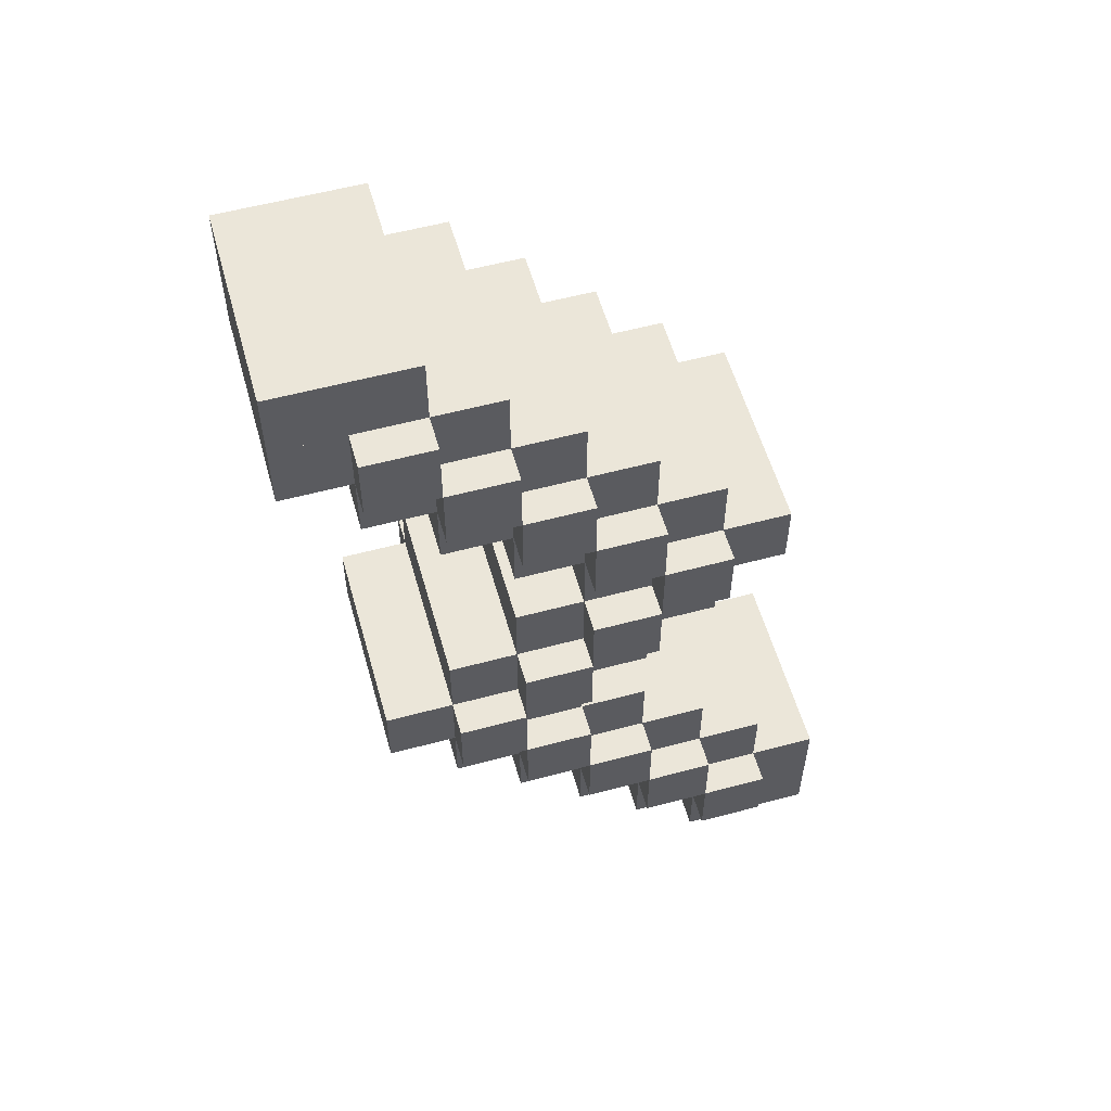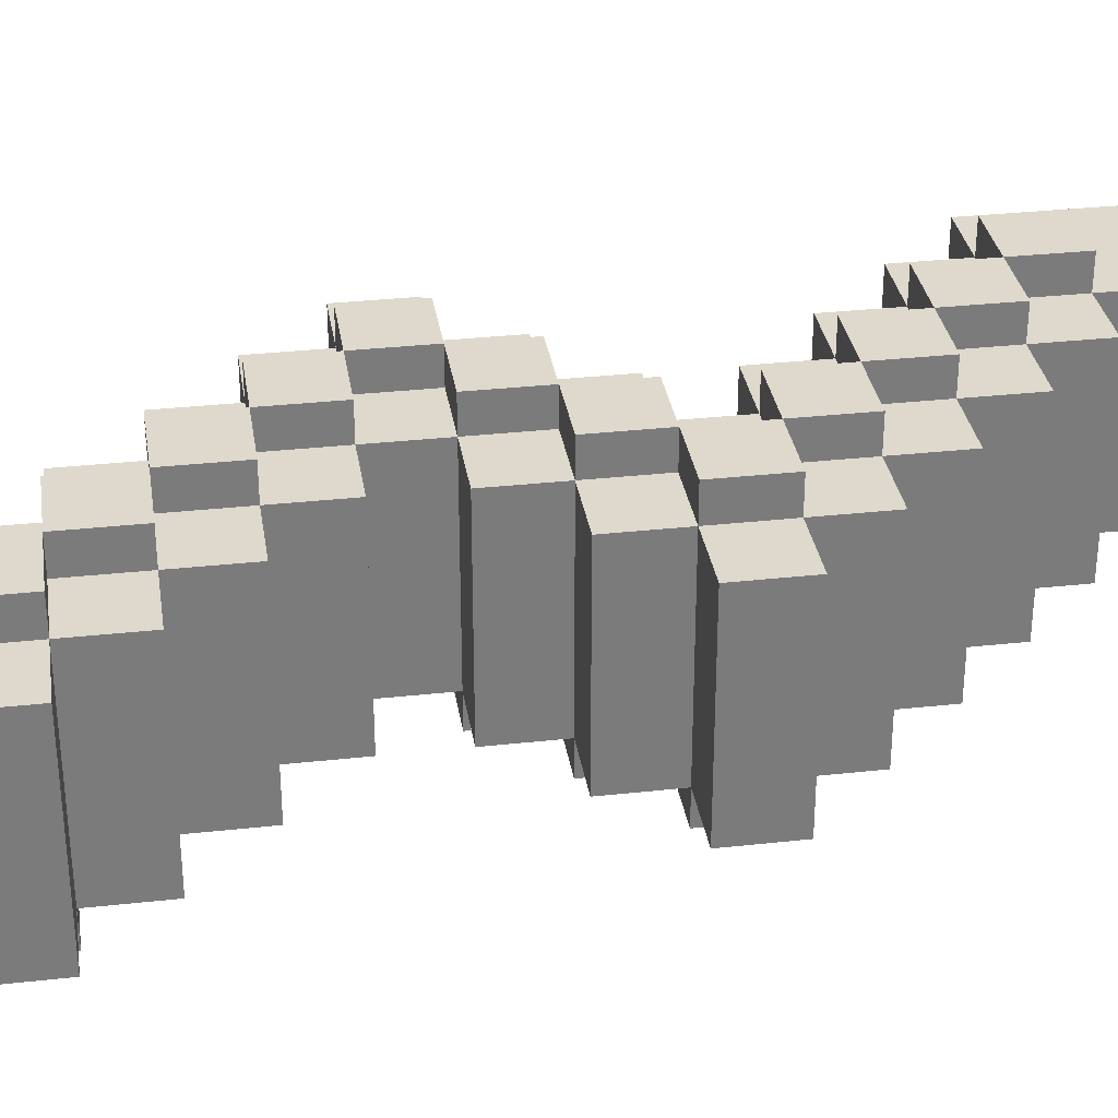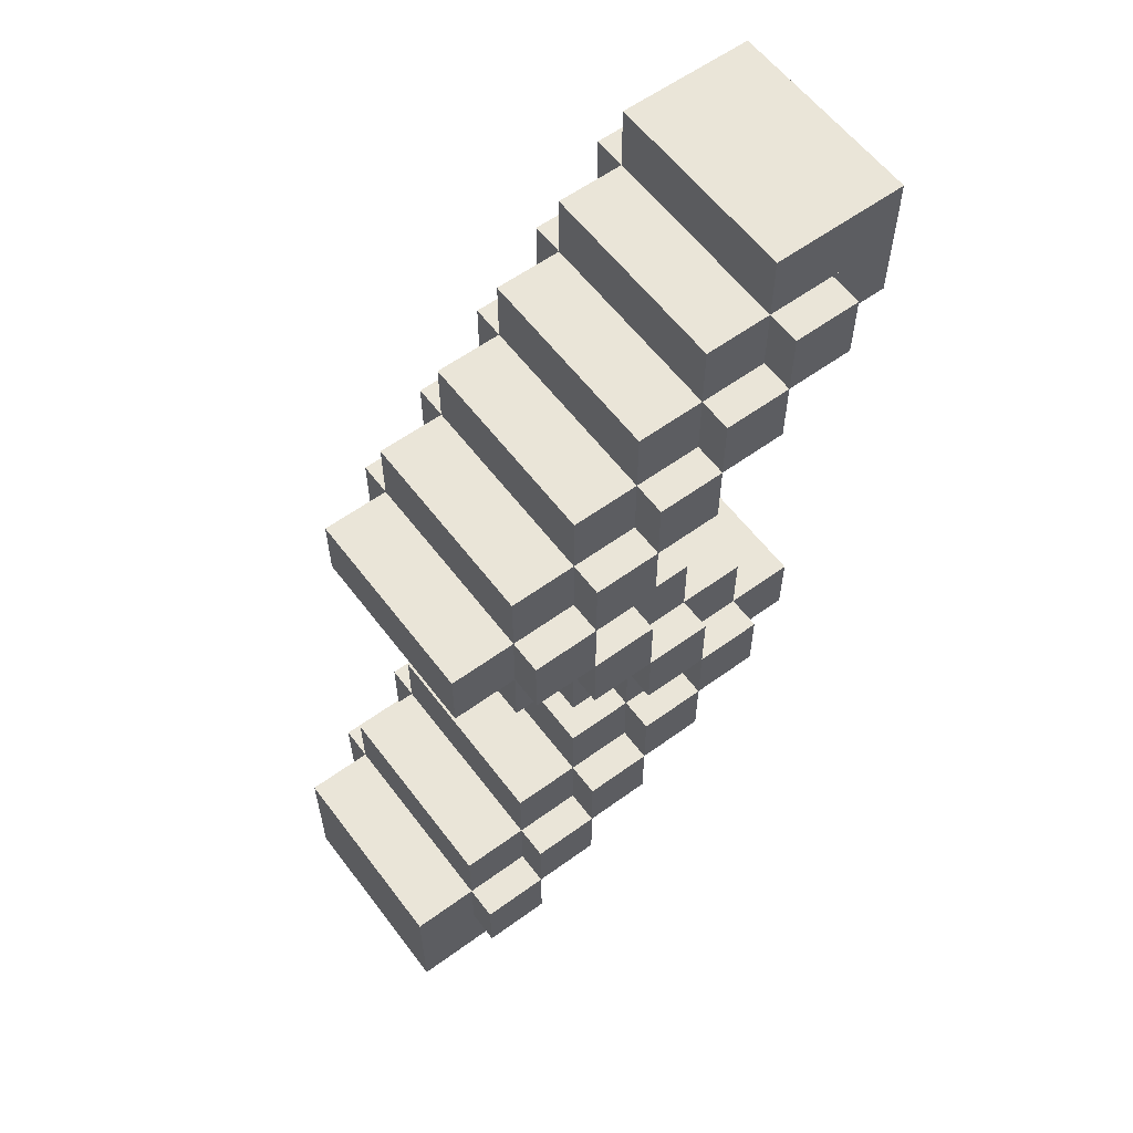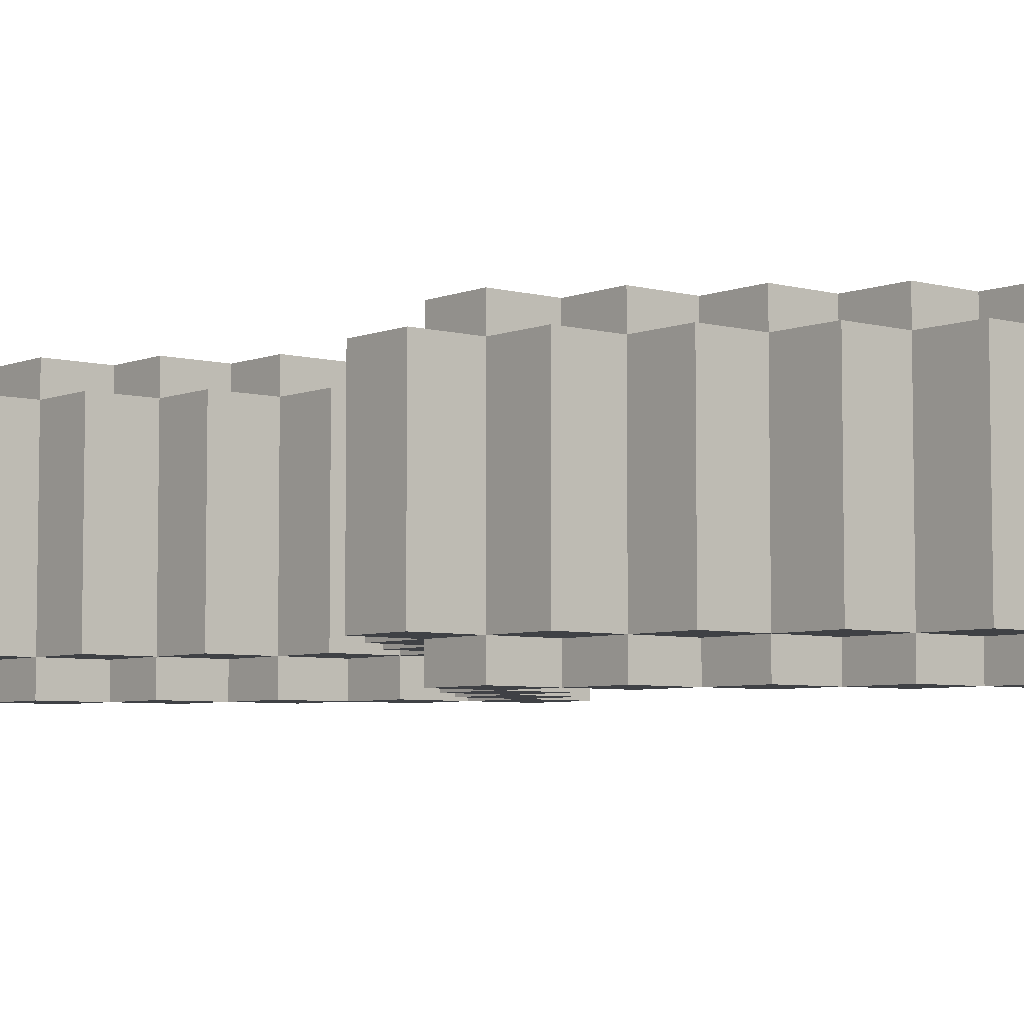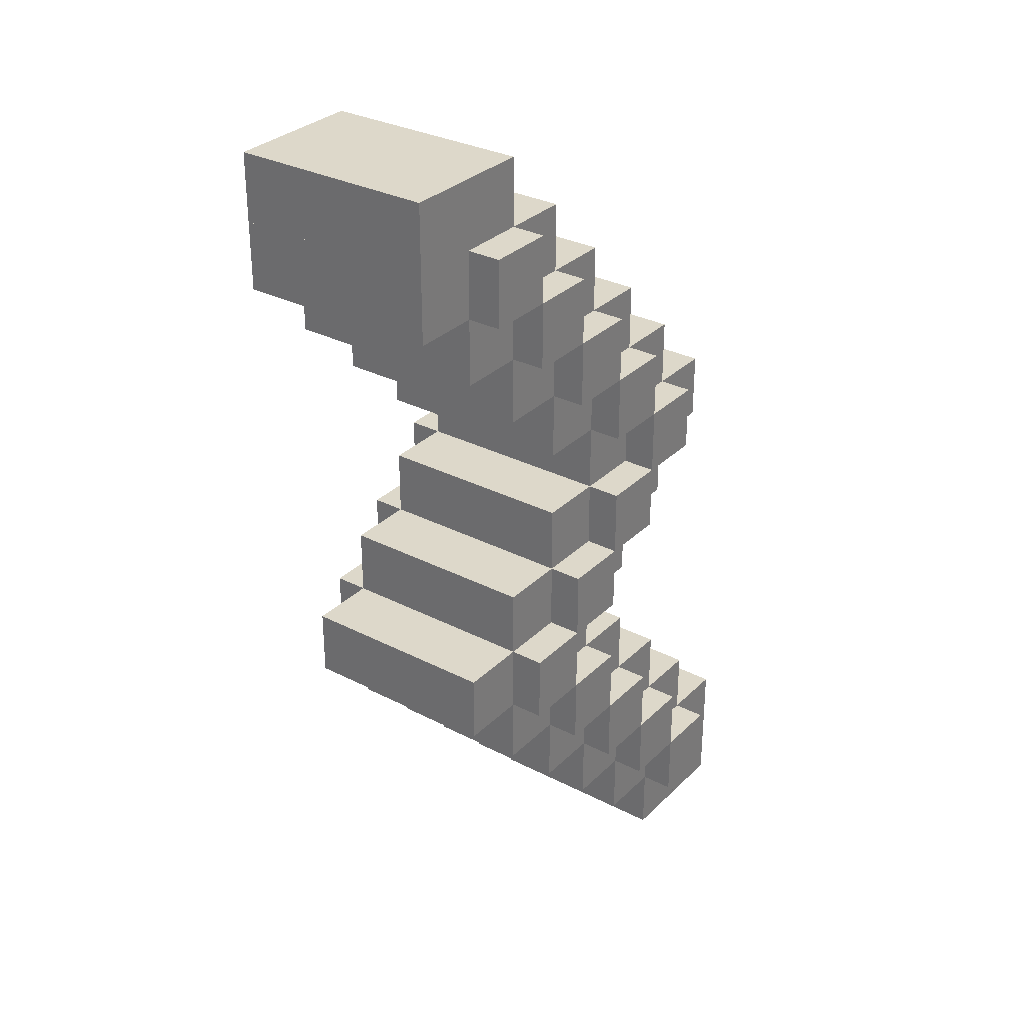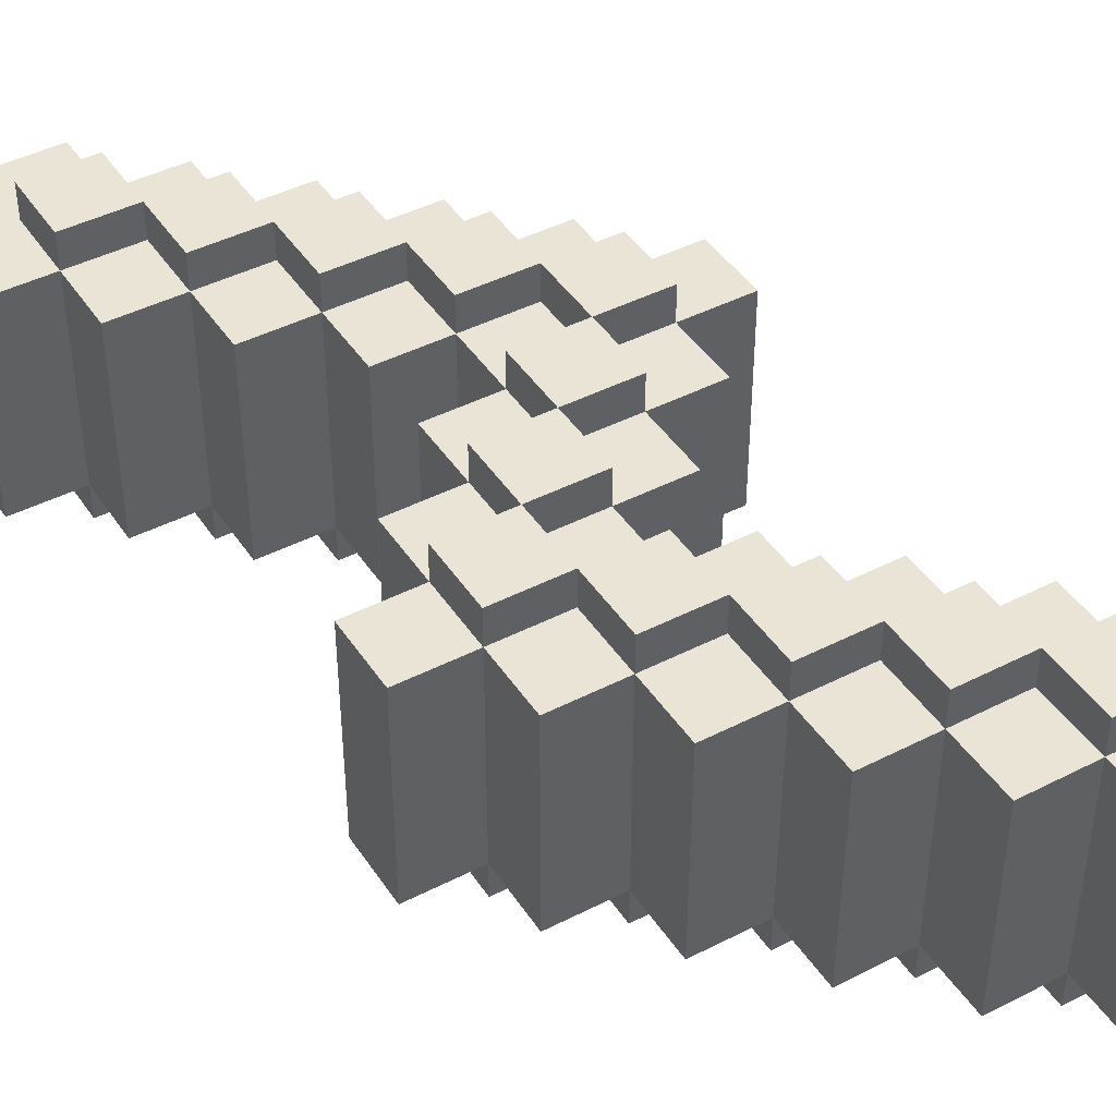
<metadata>
{"format":"obj","ext":"obj","renderer":"f3d","projection":"perspective","resolution":1024,"background":"white","views":[{"elev":56.4,"azim":-15.7,"up":"+Y"},{"elev":32.0,"azim":-98.8,"up":"+Z"},{"elev":59.0,"azim":143.2,"up":"+Y"},{"elev":-5.5,"azim":140.3,"up":"+Z"},{"elev":31.0,"azim":-53.6,"up":"+Y"},{"elev":43.7,"azim":148.9,"up":"+Z"}]}
</metadata>
<code>
v -2 7 1.5
v -2 7 -1.5
v -4 7 1.5
v -4 7 -1.5
v -4 8 -1.5
v -4 8 1.5
v -2 8 -1.5
v -2 8 1.5
v -3 7 1.5
v -3 7 -1.5
v -3 8 -1.5
v -3 8 1.5
v -1 6 1.5
v -1 6 -1.5
v -2 6 1.5
v -2 6 -1.5
v -1 7 -1.5
v -1 7 1.5
v -2 6 2
v -2 6 -2
v -3 6 2
v -3 6 -2
v -3 7 -2
v -3 7 2
v -2 7 -2
v -2 7 2
v -3 6 1.5
v -3 6 -1.5
v -4 6 1.5
v -4 6 -1.5
v 0 5 1.5
v 0 5 -1.5
v -1 5 1.5
v -1 5 -1.5
v 0 6 -1.5
v 0 6 1.5
v -1 5 2
v -1 5 -2
v -2 5 2
v -2 5 -2
v -1 6 -2
v -1 6 2
v -2 5 1.5
v -2 5 -1.5
v -3 5 1.5
v -3 5 -1.5
v 1 4 1.5
v 1 4 -1.5
v 0 4 1.5
v 0 4 -1.5
v 1 5 -1.5
v 1 5 1.5
v 0 4 2
v 0 4 -2
v -1 4 2
v -1 4 -2
v 0 5 -2
v 0 5 2
v -1 4 1.5
v -1 4 -1.5
v -2 4 1.5
v -2 4 -1.5
v 2 3 1.5
v 2 3 -1.5
v 1 3 1.5
v 1 3 -1.5
v 2 4 -1.5
v 2 4 1.5
v 1 3 2
v 1 3 -2
v 0 3 2
v 0 3 -2
v 1 4 -2
v 1 4 2
v 0 3 1.5
v 0 3 -1.5
v -1 3 1.5
v -1 3 -1.5
v 3 2 1.5
v 3 2 -1.5
v 2 2 1.5
v 2 2 -1.5
v 3 3 -1.5
v 3 3 1.5
v 2 2 2
v 2 2 -2
v 1 2 2
v 1 2 -2
v 2 3 -2
v 2 3 2
v 1 2 1.5
v 1 2 -1.5
v 0 2 1.5
v 0 2 -1.5
v 2 1 1.5
v 2 1 -1.5
v 1 1 1.5
v 1 1 -1.5
v 1 1 2
v 1 1 -2
v 0 1 2
v 0 1 -2
v 0 2 -2
v 0 2 2
v 0 1 1.5
v 0 1 -1.5
v -1 1 1.5
v -1 1 -1.5
v -1 2 -1.5
v -1 2 1.5
v 1 0 1.5
v 1 0 -1.5
v 0 0 1.5
v 0 0 -1.5
v 0 0 2
v 0 0 -2
v -1 0 2
v -1 0 -2
v -1 1 -2
v -1 1 2
v -1 0 1.5
v -1 0 -1.5
v -2 0 1.5
v -2 0 -1.5
v -2 1 -1.5
v -2 1 1.5
v 0 -1 1.5
v 0 -1 -1.5
v -1 -1 1.5
v -1 -1 -1.5
v -1 -1 2
v -1 -1 -2
v -2 -1 2
v -2 -1 -2
v -2 0 -2
v -2 0 2
v -2 -1 1.5
v -2 -1 -1.5
v -3 -1 1.5
v -3 -1 -1.5
v -3 0 -1.5
v -3 0 1.5
v 1 -2 1.5
v 1 -2 -1.5
v 0 -2 1.5
v 0 -2 -1.5
v 1 -1 -1.5
v 1 -1 1.5
v 0 -2 2
v 0 -2 -2
v -1 -2 2
v -1 -2 -2
v 0 -1 -2
v 0 -1 2
v -1 -2 1.5
v -1 -2 -1.5
v -2 -2 1.5
v -2 -2 -1.5
v 2 -3 1.5
v 2 -3 -1.5
v 1 -3 1.5
v 1 -3 -1.5
v 2 -2 -1.5
v 2 -2 1.5
v 1 -3 2
v 1 -3 -2
v 0 -3 2
v 0 -3 -2
v 1 -2 -2
v 1 -2 2
v 0 -3 1.5
v 0 -3 -1.5
v -1 -3 1.5
v -1 -3 -1.5
v 3 -4 1.5
v 3 -4 -1.5
v 2 -4 1.5
v 2 -4 -1.5
v 3 -3 -1.5
v 3 -3 1.5
v 2 -4 2
v 2 -4 -2
v 1 -4 2
v 1 -4 -2
v 2 -3 -2
v 2 -3 2
v 1 -4 1.5
v 1 -4 -1.5
v 0 -4 1.5
v 0 -4 -1.5
v 4 -6 1.5
v 4 -6 -1.5
v 3 -6 1.5
v 3 -6 -1.5
v 4 -4 -1.5
v 4 -4 1.5
v 3 -5 2
v 3 -5 -2
v 2 -5 2
v 2 -5 -2
v 3 -4 -2
v 3 -4 2
v 2 -5 1.5
v 2 -5 -1.5
v 1 -5 1.5
v 1 -5 -1.5
v 2 -6 1.5
v 2 -6 -1.5
v 3 -5 -1.5
v 3 -5 1.5
f 3 2 1
f 2 3 4
f 3 5 4
f 5 3 6
f 5 2 4
f 2 5 7
f 8 3 1
f 3 8 6
f 8 2 7
f 2 8 1
f 5 8 7
f 8 5 6
f 9 2 1
f 2 9 10
f 9 11 10
f 11 9 12
f 11 2 10
f 2 11 7
f 8 9 1
f 9 8 12
f 8 2 7
f 2 8 1
f 11 8 7
f 8 11 12
f 15 14 13
f 14 15 16
f 15 2 16
f 2 15 1
f 2 14 16
f 14 2 17
f 18 15 13
f 15 18 1
f 18 14 17
f 14 18 13
f 2 18 17
f 18 2 1
f 21 20 19
f 20 21 22
f 21 23 22
f 23 21 24
f 23 20 22
f 20 23 25
f 26 21 19
f 21 26 24
f 26 20 25
f 20 26 19
f 23 26 25
f 26 23 24
f 29 28 27
f 28 29 30
f 29 4 30
f 4 29 3
f 4 28 30
f 28 4 10
f 9 29 27
f 29 9 3
f 9 28 10
f 28 9 27
f 4 9 10
f 9 4 3
f 33 32 31
f 32 33 34
f 33 14 34
f 14 33 13
f 14 32 34
f 32 14 35
f 36 33 31
f 33 36 13
f 36 32 35
f 32 36 31
f 14 36 35
f 36 14 13
f 39 38 37
f 38 39 40
f 39 20 40
f 20 39 19
f 20 38 40
f 38 20 41
f 42 39 37
f 39 42 19
f 42 38 41
f 38 42 37
f 20 42 41
f 42 20 19
f 45 44 43
f 44 45 46
f 45 28 46
f 28 45 27
f 28 44 46
f 44 28 16
f 15 45 43
f 45 15 27
f 15 44 16
f 44 15 43
f 28 15 16
f 15 28 27
f 49 48 47
f 48 49 50
f 49 32 50
f 32 49 31
f 32 48 50
f 48 32 51
f 52 49 47
f 49 52 31
f 52 48 51
f 48 52 47
f 32 52 51
f 52 32 31
f 55 54 53
f 54 55 56
f 55 38 56
f 38 55 37
f 38 54 56
f 54 38 57
f 58 55 53
f 55 58 37
f 58 54 57
f 54 58 53
f 38 58 57
f 58 38 37
f 61 60 59
f 60 61 62
f 61 44 62
f 44 61 43
f 44 60 62
f 60 44 34
f 33 61 59
f 61 33 43
f 33 60 34
f 60 33 59
f 44 33 34
f 33 44 43
f 65 64 63
f 64 65 66
f 65 48 66
f 48 65 47
f 48 64 66
f 64 48 67
f 68 65 63
f 65 68 47
f 68 64 67
f 64 68 63
f 48 68 67
f 68 48 47
f 71 70 69
f 70 71 72
f 71 54 72
f 54 71 53
f 54 70 72
f 70 54 73
f 74 71 69
f 71 74 53
f 74 70 73
f 70 74 69
f 54 74 73
f 74 54 53
f 77 76 75
f 76 77 78
f 77 60 78
f 60 77 59
f 60 76 78
f 76 60 50
f 49 77 75
f 77 49 59
f 49 76 50
f 76 49 75
f 60 49 50
f 49 60 59
f 81 80 79
f 80 81 82
f 81 64 82
f 64 81 63
f 64 80 82
f 80 64 83
f 84 81 79
f 81 84 63
f 84 80 83
f 80 84 79
f 64 84 83
f 84 64 63
f 87 86 85
f 86 87 88
f 87 70 88
f 70 87 69
f 70 86 88
f 86 70 89
f 90 87 85
f 87 90 69
f 90 86 89
f 86 90 85
f 70 90 89
f 90 70 69
f 93 92 91
f 92 93 94
f 93 76 94
f 76 93 75
f 76 92 94
f 92 76 66
f 65 93 91
f 93 65 75
f 65 92 66
f 92 65 91
f 76 65 66
f 65 76 75
f 97 96 95
f 96 97 98
f 97 92 98
f 92 97 91
f 92 96 98
f 96 92 82
f 81 97 95
f 97 81 91
f 81 96 82
f 96 81 95
f 92 81 82
f 81 92 91
f 101 100 99
f 100 101 102
f 101 103 102
f 103 101 104
f 103 100 102
f 100 103 88
f 87 101 99
f 101 87 104
f 87 100 88
f 100 87 99
f 103 87 88
f 87 103 104
f 107 106 105
f 106 107 108
f 107 109 108
f 109 107 110
f 109 106 108
f 106 109 94
f 93 107 105
f 107 93 110
f 93 106 94
f 106 93 105
f 109 93 94
f 93 109 110
f 113 112 111
f 112 113 114
f 113 106 114
f 106 113 105
f 106 112 114
f 112 106 98
f 97 113 111
f 113 97 105
f 97 112 98
f 112 97 111
f 106 97 98
f 97 106 105
f 117 116 115
f 116 117 118
f 117 119 118
f 119 117 120
f 119 116 118
f 116 119 102
f 101 117 115
f 117 101 120
f 101 116 102
f 116 101 115
f 119 101 102
f 101 119 120
f 123 122 121
f 122 123 124
f 123 125 124
f 125 123 126
f 125 122 124
f 122 125 108
f 107 123 121
f 123 107 126
f 107 122 108
f 122 107 121
f 125 107 108
f 107 125 126
f 129 128 127
f 128 129 130
f 129 122 130
f 122 129 121
f 122 128 130
f 128 122 114
f 113 129 127
f 129 113 121
f 113 128 114
f 128 113 127
f 122 113 114
f 113 122 121
f 133 132 131
f 132 133 134
f 133 135 134
f 135 133 136
f 135 132 134
f 132 135 118
f 117 133 131
f 133 117 136
f 117 132 118
f 132 117 131
f 135 117 118
f 117 135 136
f 139 138 137
f 138 139 140
f 139 141 140
f 141 139 142
f 141 138 140
f 138 141 124
f 123 139 137
f 139 123 142
f 123 138 124
f 138 123 137
f 141 123 124
f 123 141 142
f 145 144 143
f 144 145 146
f 145 128 146
f 128 145 127
f 128 144 146
f 144 128 147
f 148 145 143
f 145 148 127
f 148 144 147
f 144 148 143
f 128 148 147
f 148 128 127
f 151 150 149
f 150 151 152
f 151 132 152
f 132 151 131
f 132 150 152
f 150 132 153
f 154 151 149
f 151 154 131
f 154 150 153
f 150 154 149
f 132 154 153
f 154 132 131
f 157 156 155
f 156 157 158
f 157 138 158
f 138 157 137
f 138 156 158
f 156 138 130
f 129 157 155
f 157 129 137
f 129 156 130
f 156 129 155
f 138 129 130
f 129 138 137
f 161 160 159
f 160 161 162
f 161 144 162
f 144 161 143
f 144 160 162
f 160 144 163
f 164 161 159
f 161 164 143
f 164 160 163
f 160 164 159
f 144 164 163
f 164 144 143
f 167 166 165
f 166 167 168
f 167 150 168
f 150 167 149
f 150 166 168
f 166 150 169
f 170 167 165
f 167 170 149
f 170 166 169
f 166 170 165
f 150 170 169
f 170 150 149
f 173 172 171
f 172 173 174
f 173 156 174
f 156 173 155
f 156 172 174
f 172 156 146
f 145 173 171
f 173 145 155
f 145 172 146
f 172 145 171
f 156 145 146
f 145 156 155
f 177 176 175
f 176 177 178
f 177 160 178
f 160 177 159
f 160 176 178
f 176 160 179
f 180 177 175
f 177 180 159
f 180 176 179
f 176 180 175
f 160 180 179
f 180 160 159
f 183 182 181
f 182 183 184
f 183 166 184
f 166 183 165
f 166 182 184
f 182 166 185
f 186 183 181
f 183 186 165
f 186 182 185
f 182 186 181
f 166 186 185
f 186 166 165
f 189 188 187
f 188 189 190
f 189 172 190
f 172 189 171
f 172 188 190
f 188 172 162
f 161 189 187
f 189 161 171
f 161 188 162
f 188 161 187
f 172 161 162
f 161 172 171
f 193 192 191
f 192 193 194
f 193 176 194
f 176 193 175
f 176 192 194
f 192 176 195
f 196 193 191
f 193 196 175
f 196 192 195
f 192 196 191
f 176 196 195
f 196 176 175
f 199 198 197
f 198 199 200
f 199 182 200
f 182 199 181
f 182 198 200
f 198 182 201
f 202 199 197
f 199 202 181
f 202 198 201
f 198 202 197
f 182 202 201
f 202 182 181
f 205 204 203
f 204 205 206
f 205 188 206
f 188 205 187
f 188 204 206
f 204 188 178
f 177 205 203
f 205 177 187
f 177 204 178
f 204 177 203
f 188 177 178
f 177 188 187
f 207 194 193
f 194 207 208
f 207 204 208
f 204 207 203
f 204 194 208
f 194 204 209
f 210 207 193
f 207 210 203
f 210 194 209
f 194 210 193
f 204 210 209
f 210 204 203

</code>
